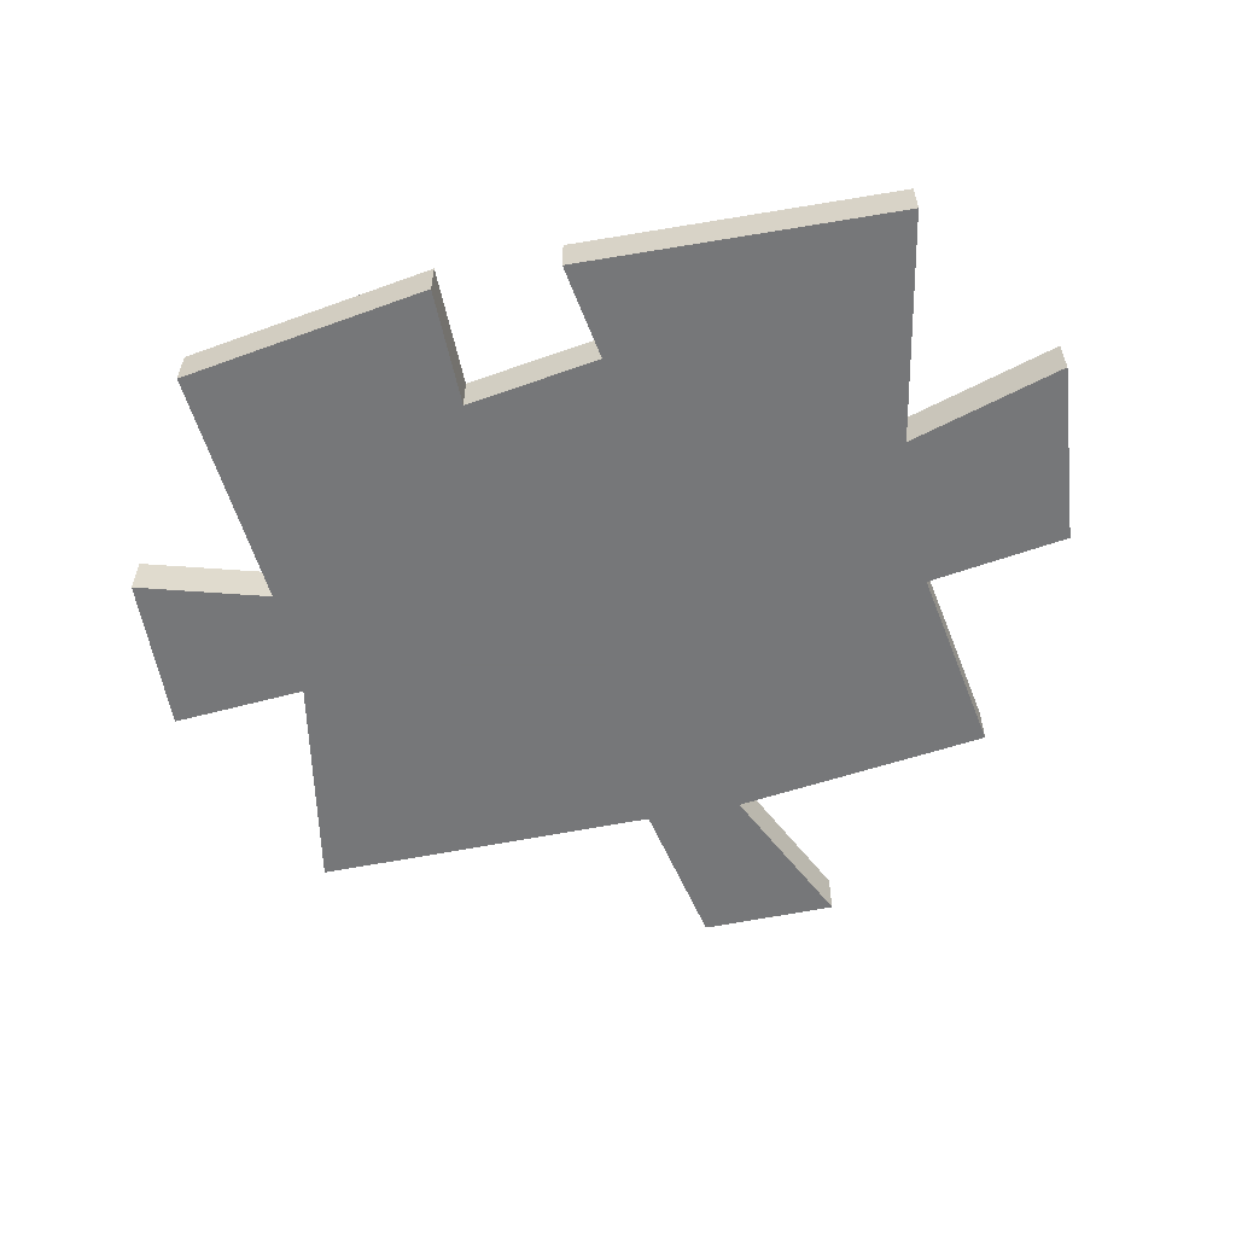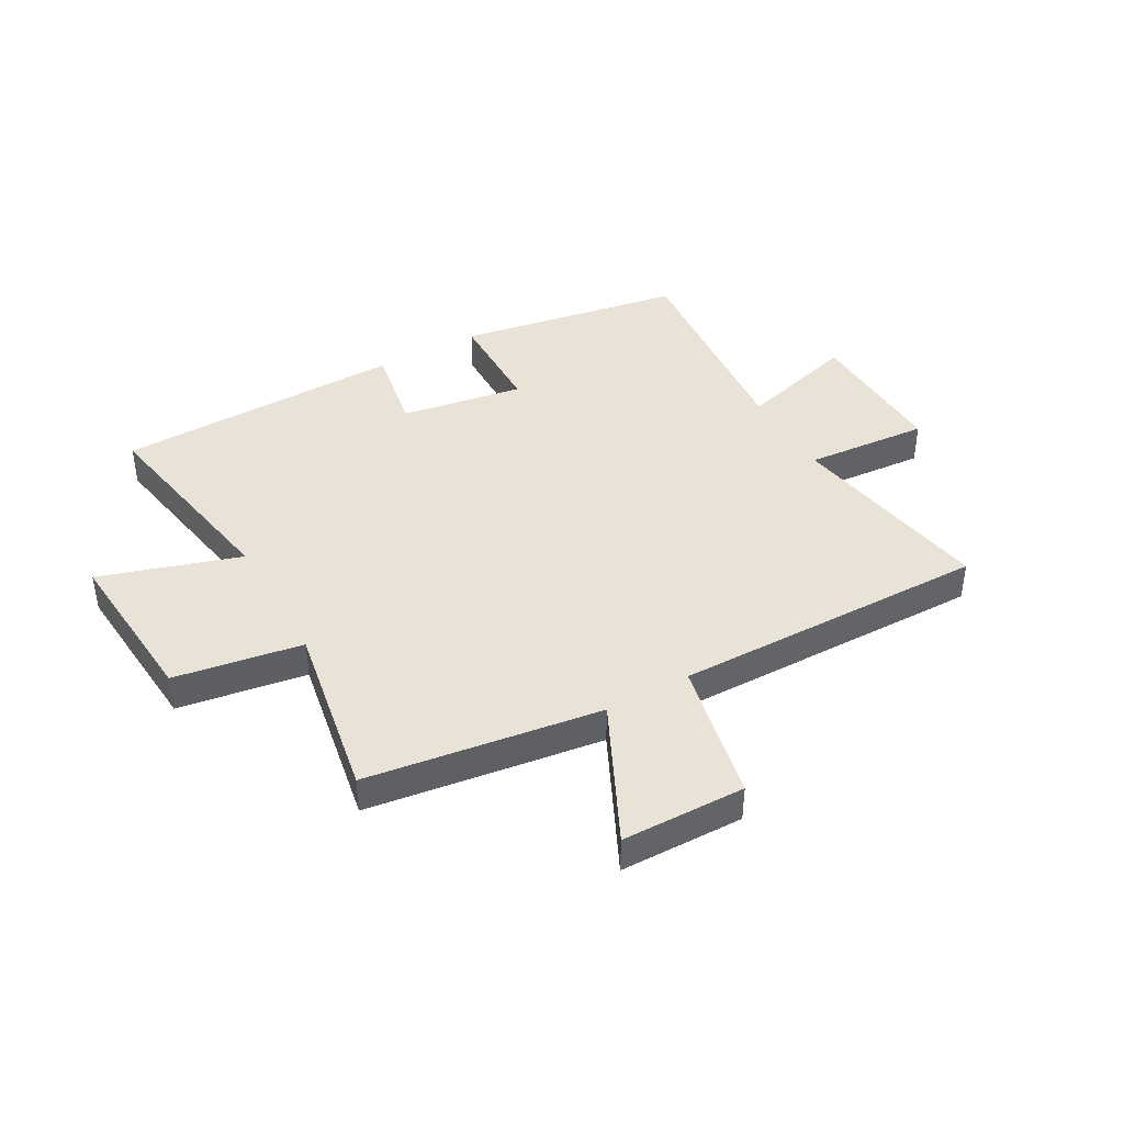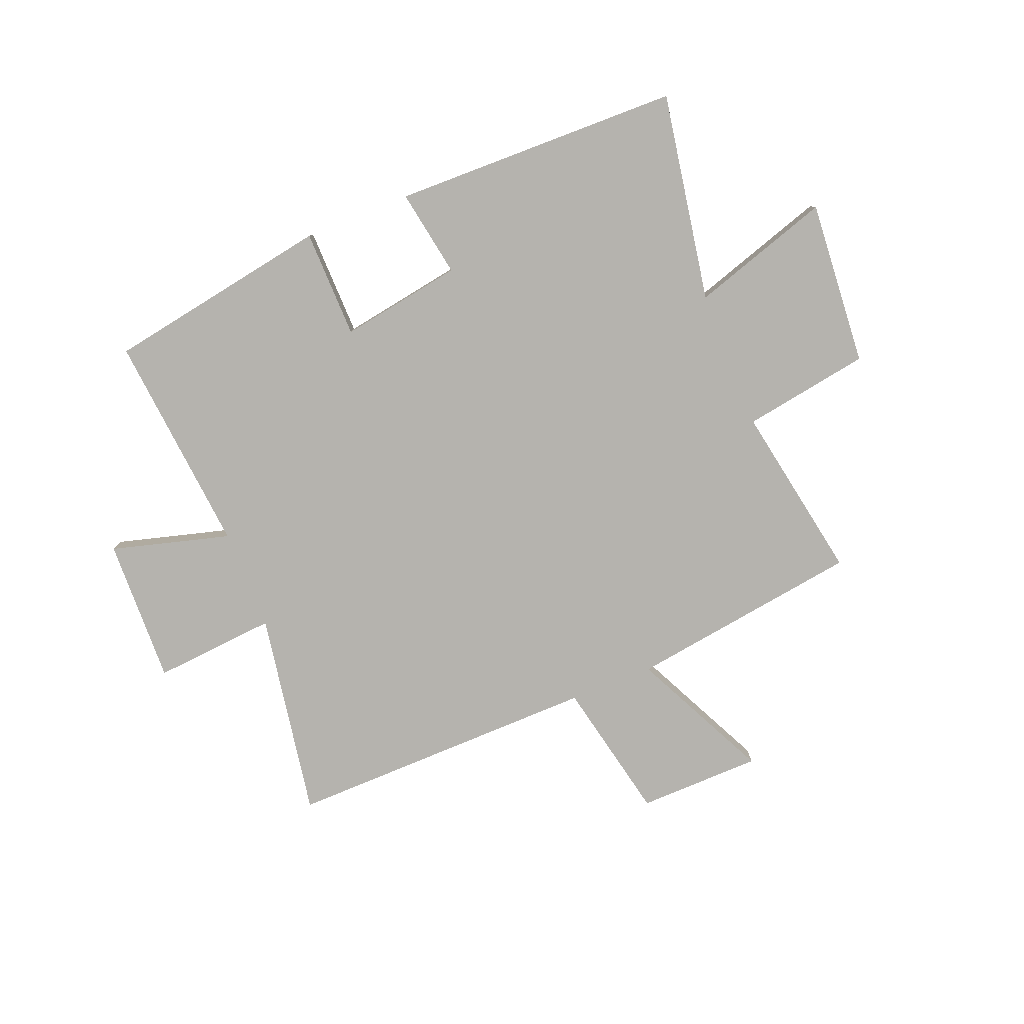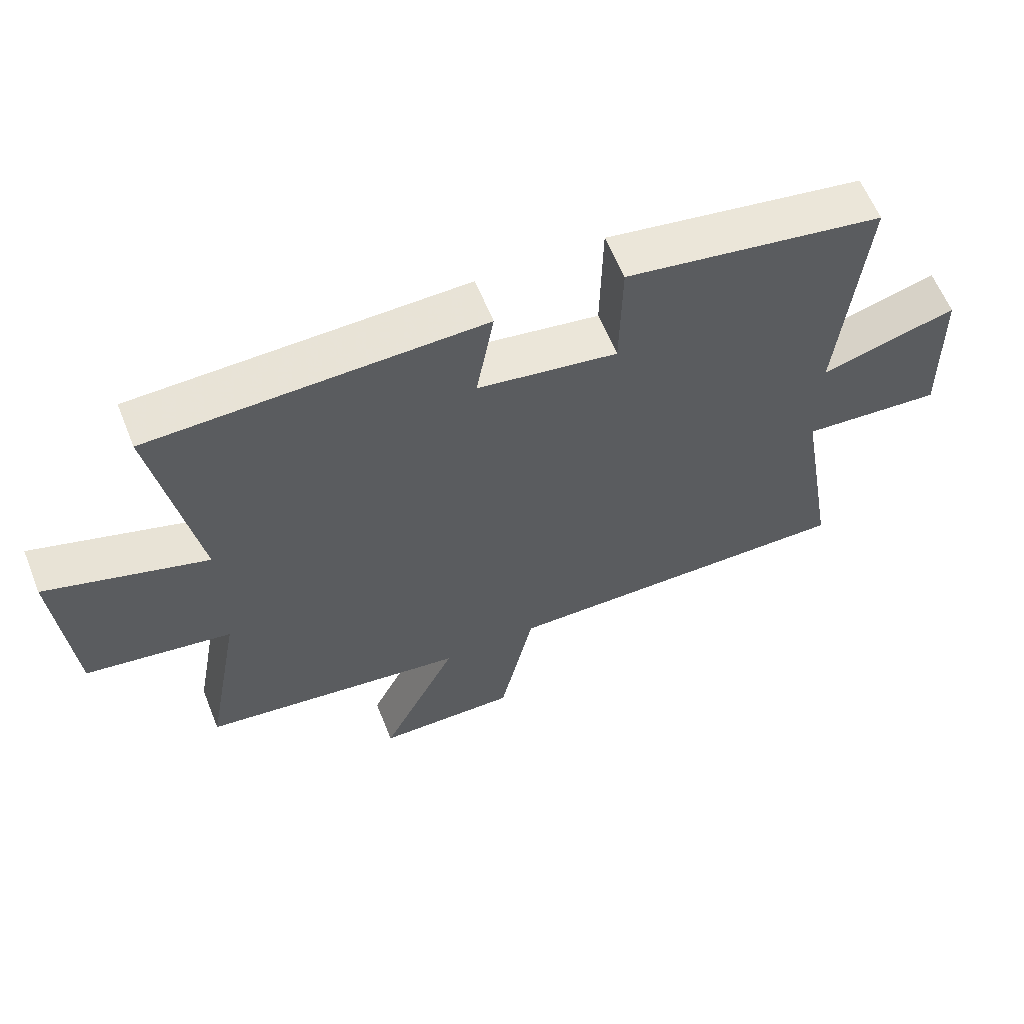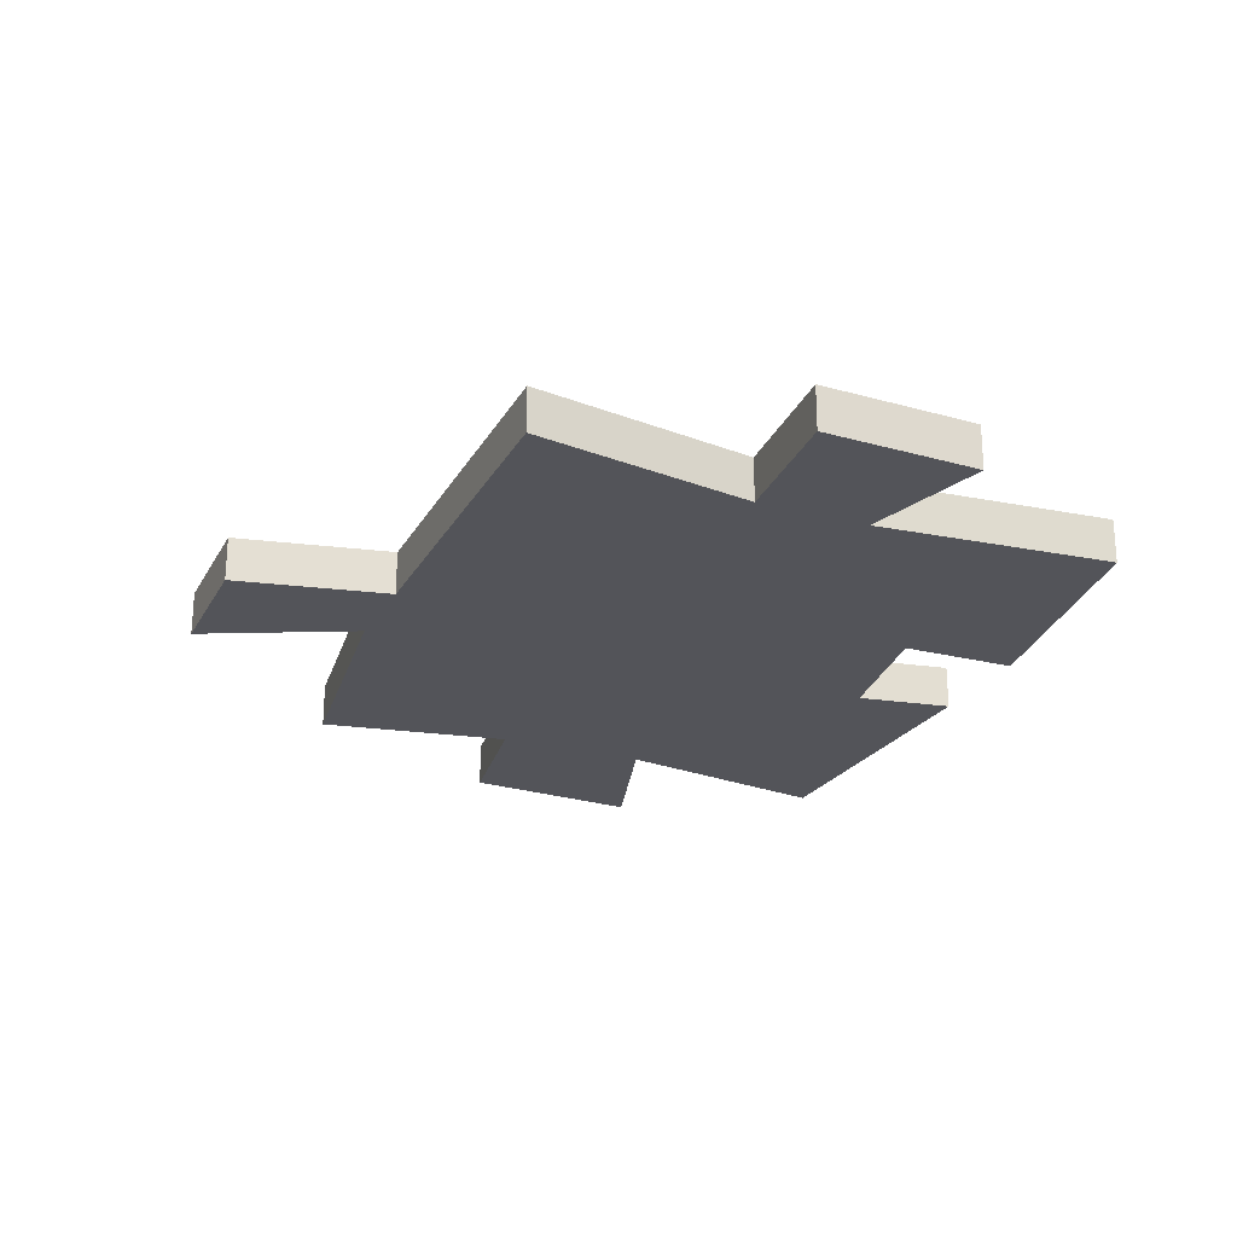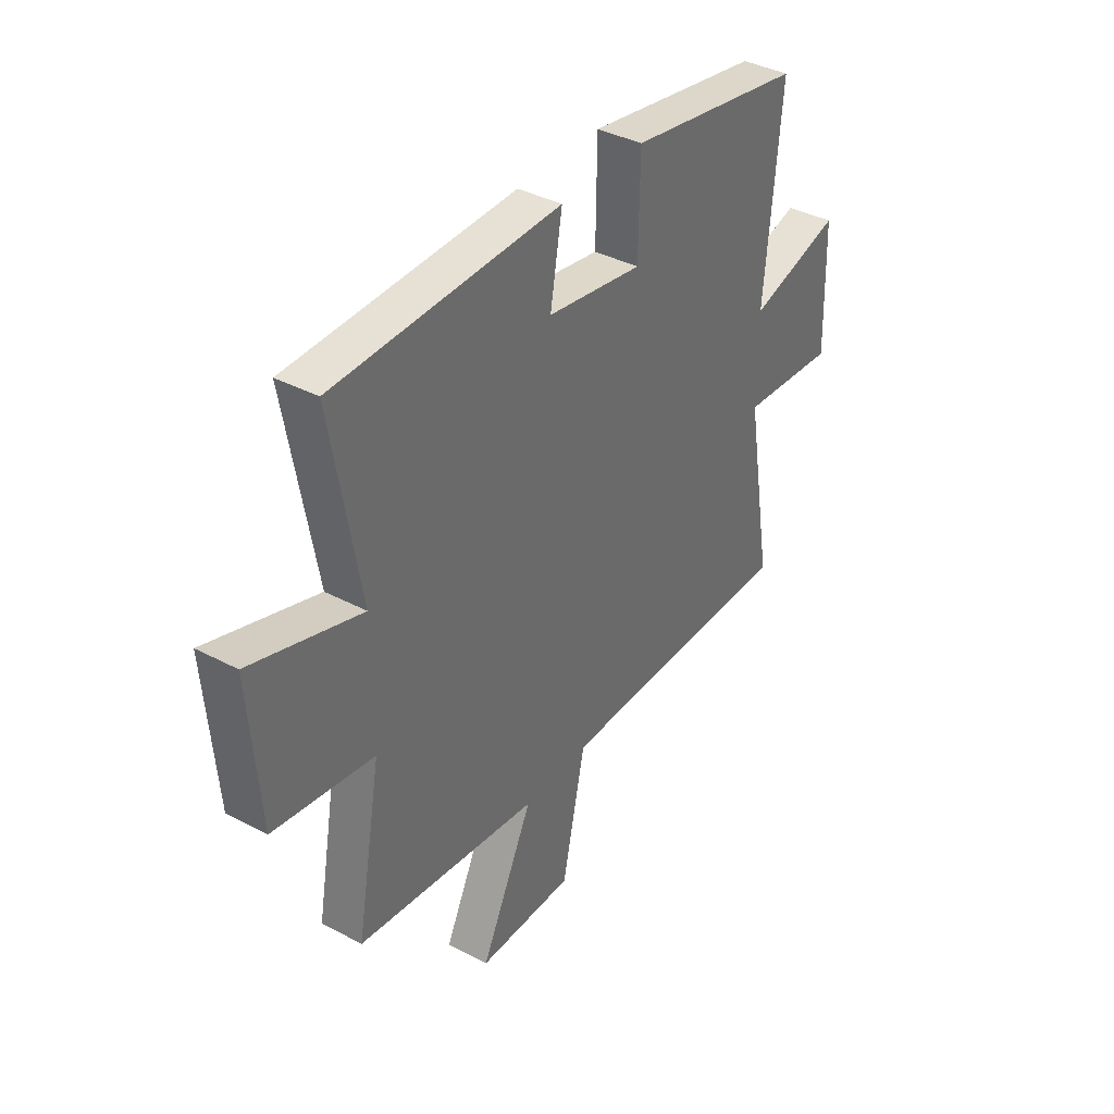
<metadata>
{"format":"obj","ext":"obj","renderer":"f3d","projection":"perspective","resolution":1024,"background":"white","views":[{"elev":-57.1,"azim":11.0,"up":"+Y"},{"elev":41.8,"azim":150.5,"up":"+Y"},{"elev":-79.9,"azim":21.9,"up":"+Y"},{"elev":61.4,"azim":158.1,"up":"+Z"},{"elev":-23.8,"azim":-113.6,"up":"+Y"},{"elev":38.3,"azim":123.8,"up":"+Z"}]}
</metadata>
<code>
v 0.564 0.07 0.49
v 0.5 0.07 0.122
v 0.747 0.07 0.201
v 0.725 0.07 -0.091
v 0.5 0.07 -0.128
v 0.557 0.07 -0.441
v 0.145 0.07 -0.5
v 0.264 0.07 -0.745
v 0.046 0.07 -0.749
v -0.007 0.07 -0.5
v -0.562 0.07 -0.508
v -0.5 0.07 -0.143
v -0.718 0.07 -0.161
v -0.71 0.07 0.097
v -0.5 0.07 0.039
v -0.536 0.07 0.431
v -0.137 0.07 0.5
v -0.134 0.07 0.308
v 0.082 0.07 0.344
v 0.055 0.07 0.5
v 0.564 0 0.49
v 0.5 0 0.122
v 0.747 0 0.201
v 0.725 0 -0.091
v 0.5 0 -0.128
v 0.557 0 -0.441
v 0.145 0 -0.5
v 0.264 0 -0.745
v 0.046 0 -0.749
v -0.007 0 -0.5
v -0.562 0 -0.508
v -0.5 0 -0.143
v -0.718 0 -0.161
v -0.71 0 0.097
v -0.5 0 0.039
v -0.536 0 0.431
v -0.137 0 0.5
v -0.134 0 0.308
v 0.082 0 0.344
v 0.055 0 0.5
f 19 20 1 2
f 18 19 2
f 15 16 17 18
f 15 18 2
f 12 13 14 15
f 12 15 2
f 10 11 12 2
f 7 8 9 10
f 5 6 7 10
f 5 10 2 3
f 3 4 5
f 22 21 40 39
f 22 39 38
f 38 37 36 35
f 22 38 35
f 35 34 33 32
f 22 35 32
f 22 32 31 30
f 30 29 28 27
f 30 27 26 25
f 23 22 30 25
f 25 24 23
f 1 21 22 2
f 2 22 23 3
f 3 23 24 4
f 4 24 25 5
f 5 25 26 6
f 6 26 27 7
f 7 27 28 8
f 8 28 29 9
f 9 29 30 10
f 10 30 31 11
f 11 31 32 12
f 12 32 33 13
f 13 33 34 14
f 14 34 35 15
f 15 35 36 16
f 16 36 37 17
f 17 37 38 18
f 18 38 39 19
f 19 39 40 20
f 20 40 21 1

</code>
